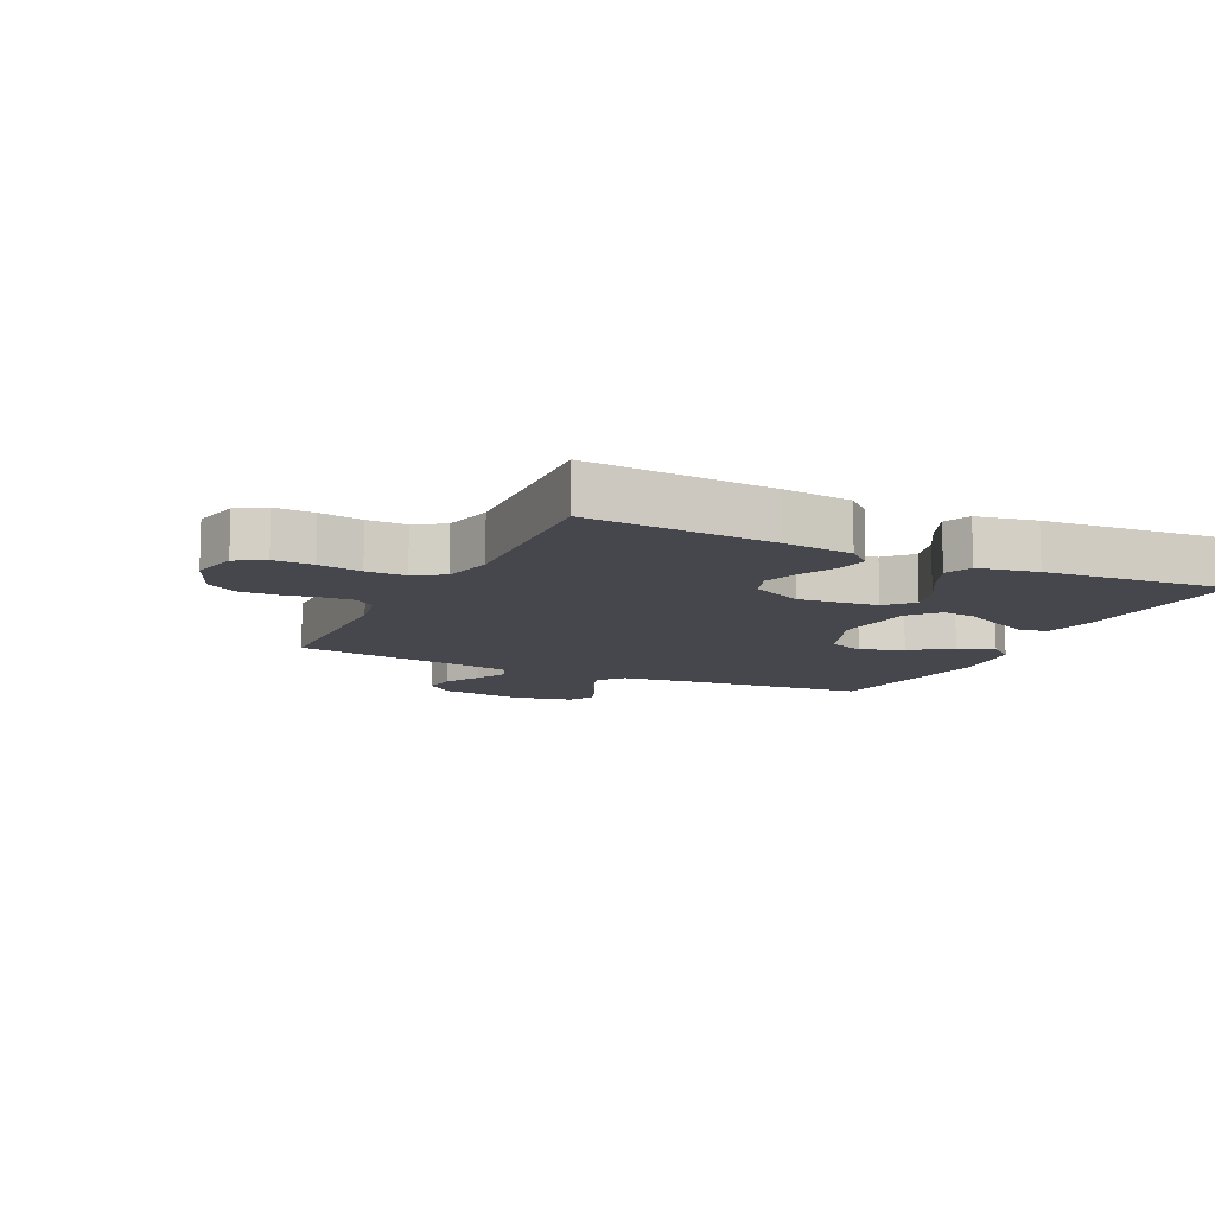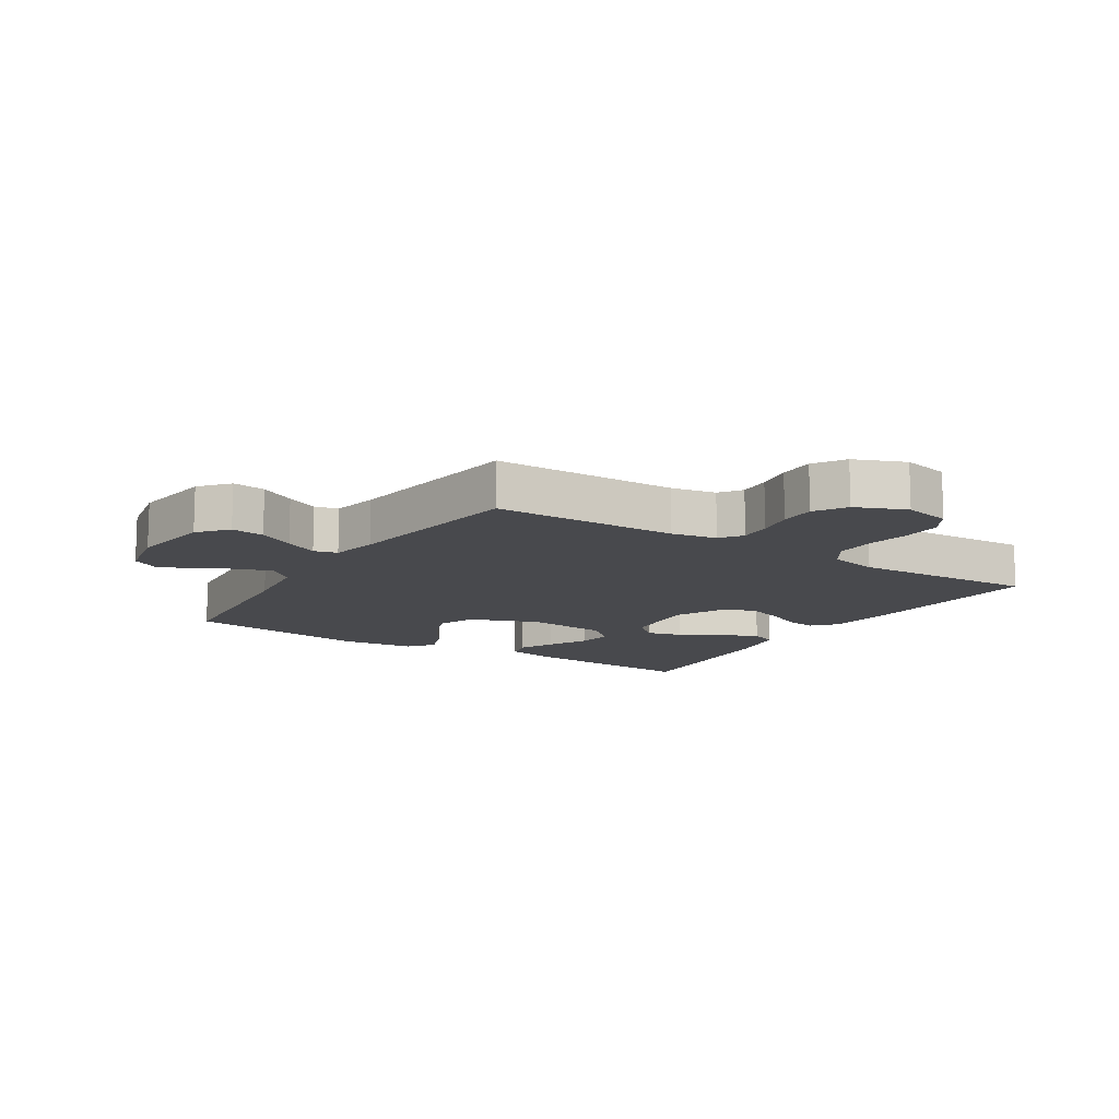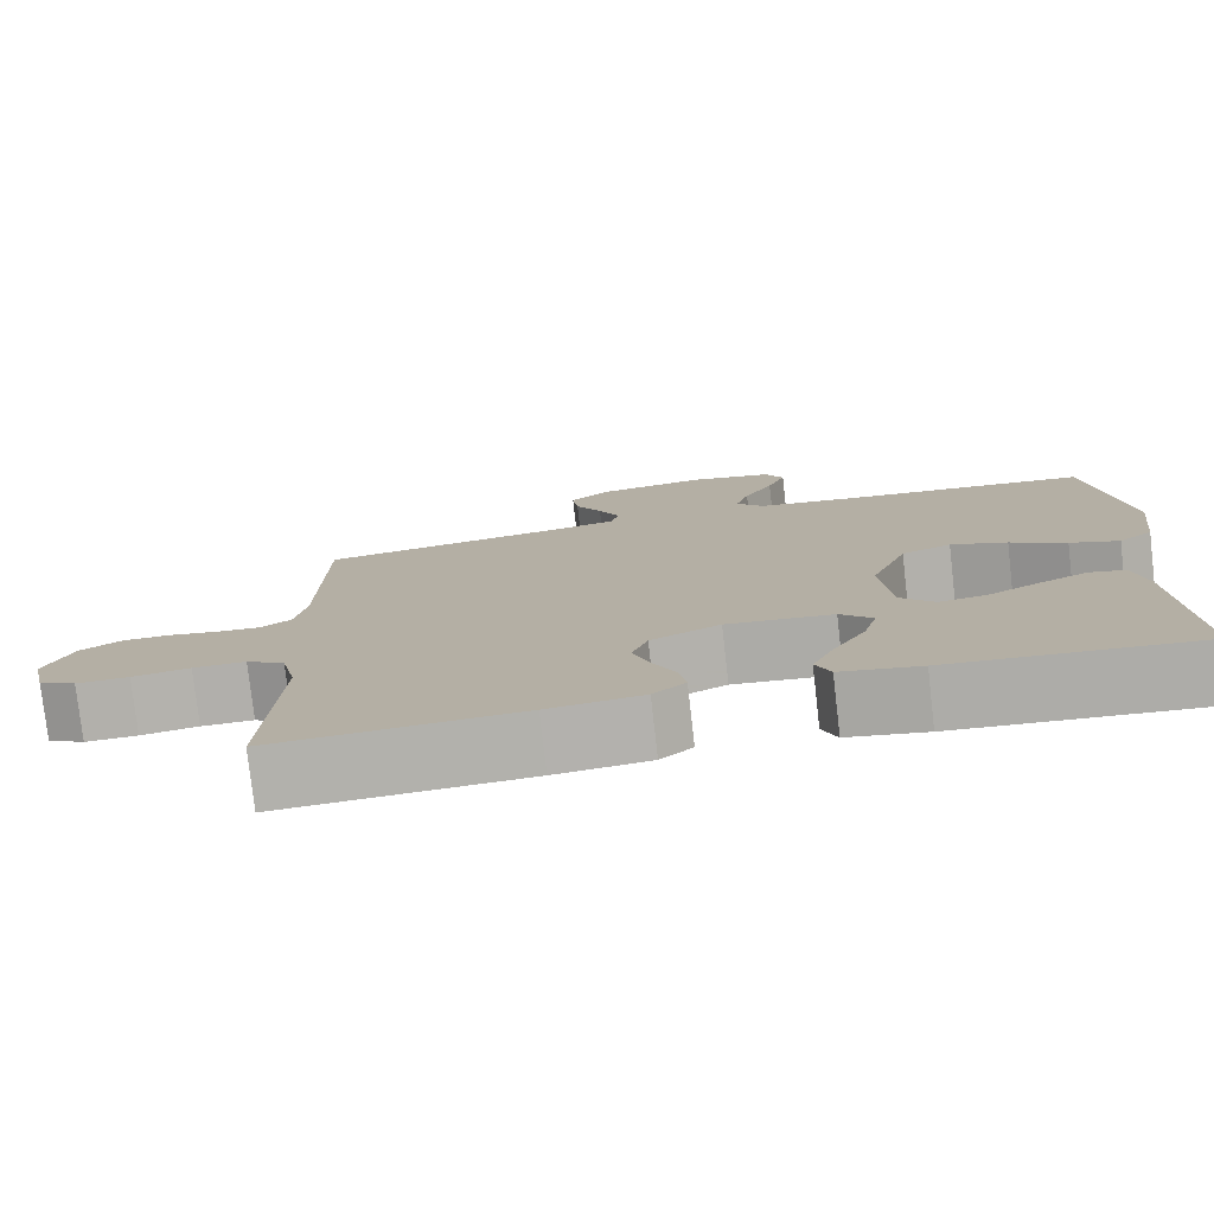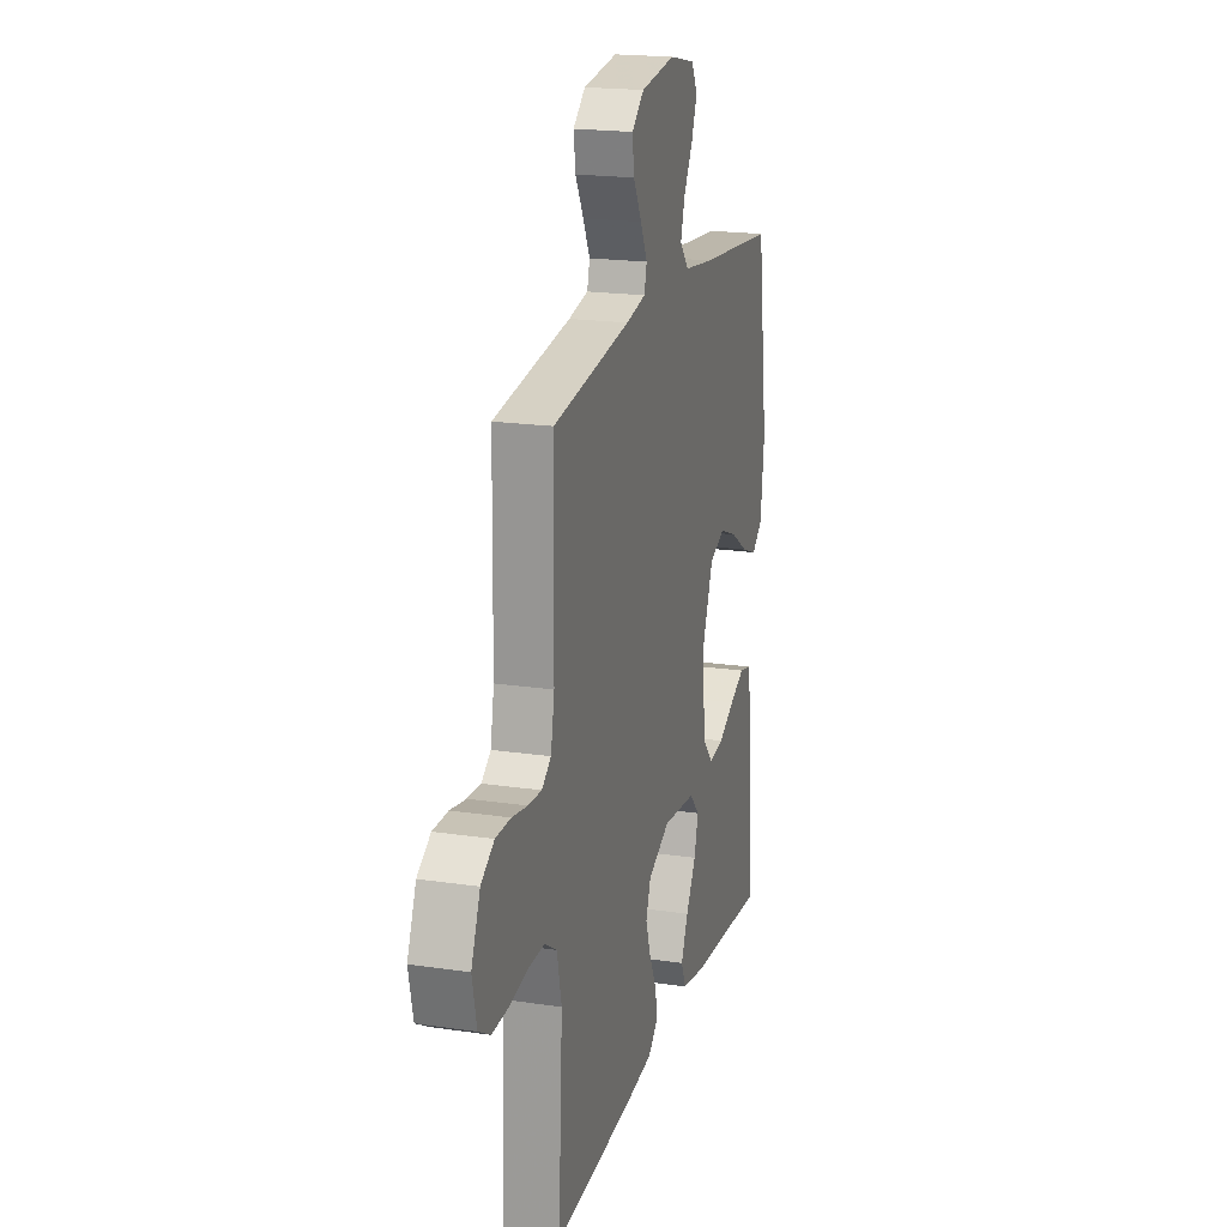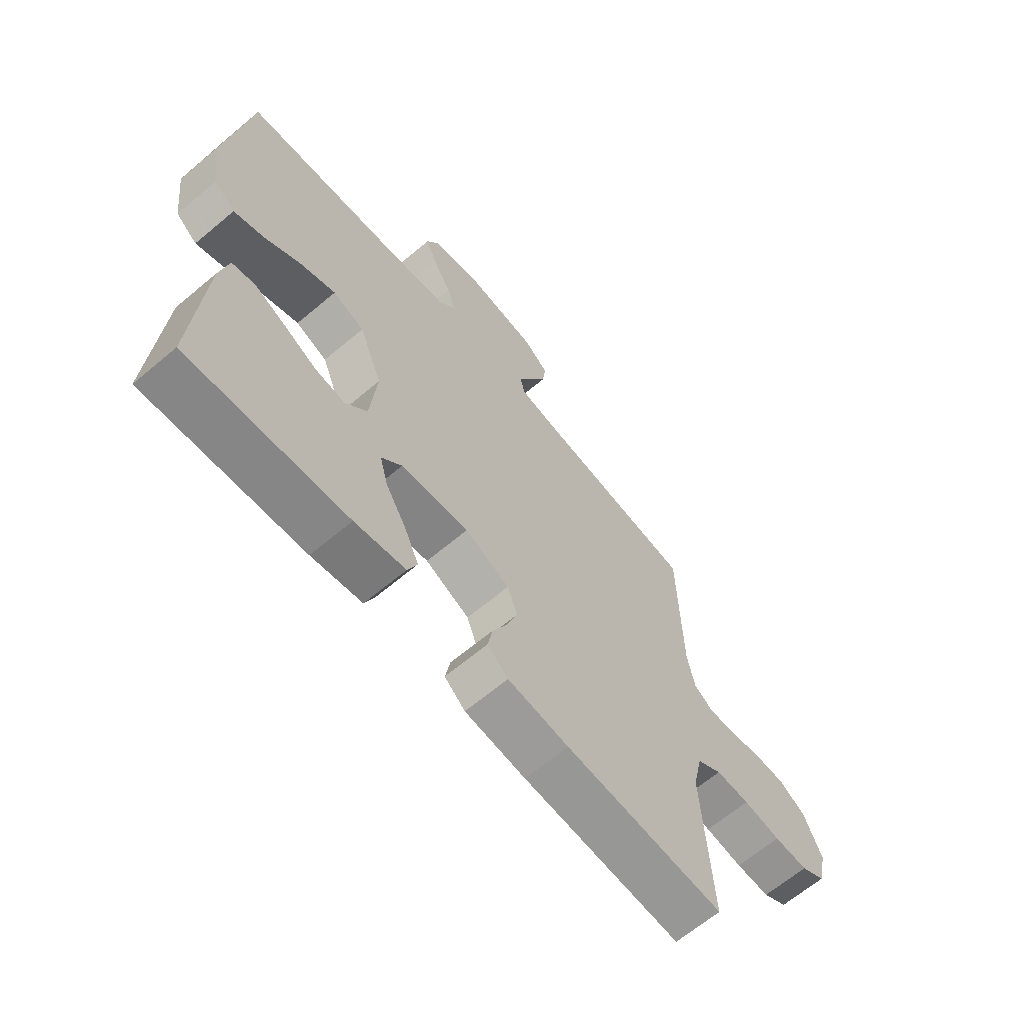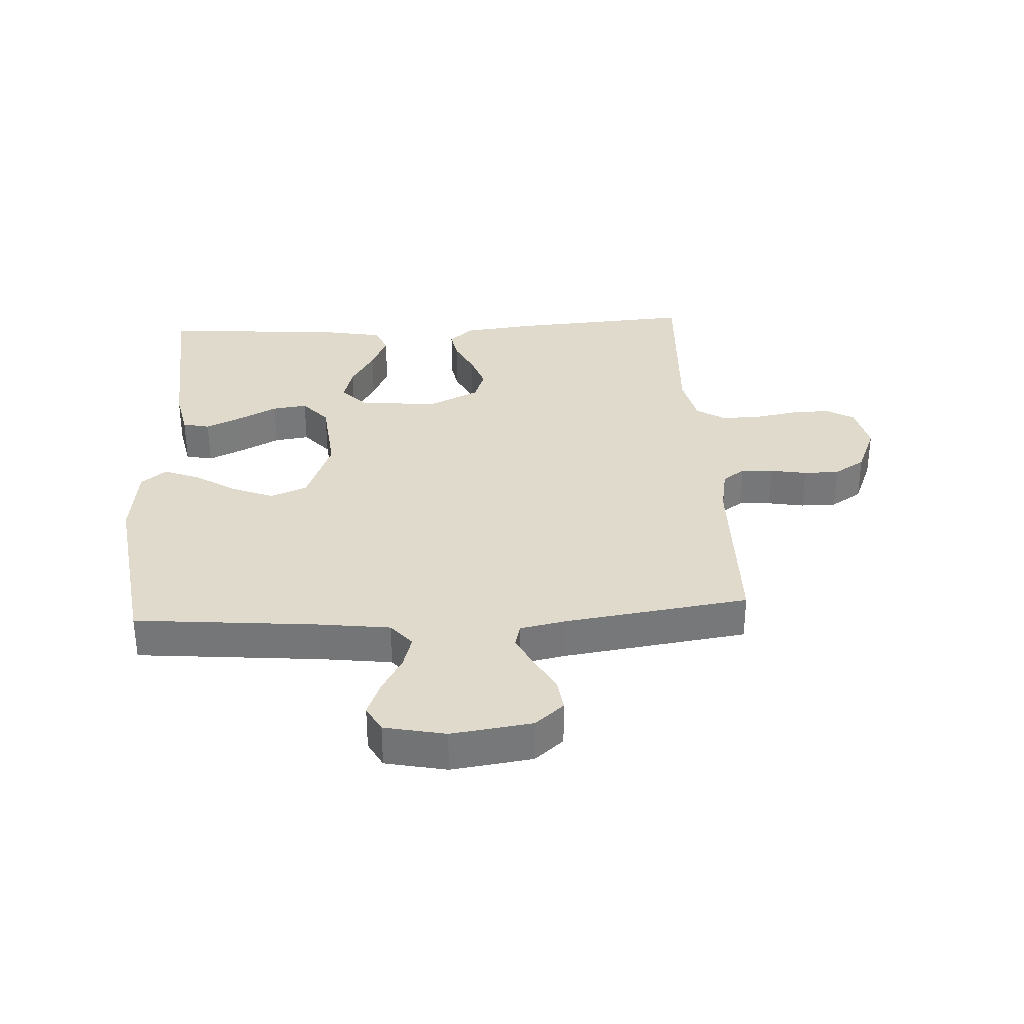
<metadata>
{"format":"obj","ext":"obj","renderer":"f3d","projection":"perspective","resolution":1024,"background":"white","views":[{"elev":-11.0,"azim":154.3,"up":"+Y"},{"elev":-12.5,"azim":57.4,"up":"+Y"},{"elev":-78.1,"azim":-173.5,"up":"+Z"},{"elev":19.5,"azim":105.5,"up":"+Z"},{"elev":-65.5,"azim":-49.8,"up":"+Z"},{"elev":33.0,"azim":-3.3,"up":"+Y"}]}
</metadata>
<code>
v 0.5 0.07 0.5
v 0.505 0.07 0.2
v 0.519 0.07 0.126
v 0.555 0.07 0.1
v 0.607 0.07 0.103
v 0.667 0.07 0.114
v 0.725 0.07 0.114
v 0.776 0.07 0.082
v 0.81 0.07 0
v 0.793 0.07 -0.077
v 0.747 0.07 -0.104
v 0.683 0.07 -0.102
v 0.613 0.07 -0.09
v 0.549 0.07 -0.089
v 0.502 0.07 -0.119
v 0.484 0.07 -0.2
v 0.5 0.07 -0.5
v 0.2 0.07 -0.48
v 0.085 0.07 -0.467
v 0.046 0.07 -0.432
v 0.055 0.07 -0.382
v 0.083 0.07 -0.324
v 0.103 0.07 -0.265
v 0.084 0.07 -0.213
v 0 0.07 -0.173
v -0.129 0.07 -0.186
v -0.168 0.07 -0.228
v -0.152 0.07 -0.287
v -0.113 0.07 -0.353
v -0.086 0.07 -0.414
v -0.104 0.07 -0.458
v -0.2 0.07 -0.476
v -0.5 0.07 -0.5
v -0.481 0.07 -0.2
v -0.465 0.07 -0.123
v -0.421 0.07 -0.113
v -0.363 0.07 -0.14
v -0.299 0.07 -0.173
v -0.242 0.07 -0.181
v -0.201 0.07 -0.134
v -0.188 0.07 0
v -0.232 0.07 0.112
v -0.292 0.07 0.136
v -0.36 0.07 0.109
v -0.427 0.07 0.066
v -0.486 0.07 0.043
v -0.527 0.07 0.076
v -0.542 0.07 0.2
v -0.5 0.07 0.5
v -0.2 0.07 0.528
v -0.084 0.07 0.543
v -0.05 0.07 0.583
v -0.066 0.07 0.637
v -0.101 0.07 0.698
v -0.123 0.07 0.754
v -0.1 0.07 0.797
v 0 0.07 0.818
v 0.132 0.07 0.8
v 0.179 0.07 0.76
v 0.172 0.07 0.706
v 0.14 0.07 0.648
v 0.114 0.07 0.595
v 0.124 0.07 0.557
v 0.2 0.07 0.542
v 0.5 0 0.5
v 0.505 0 0.2
v 0.519 0 0.126
v 0.555 0 0.1
v 0.607 0 0.103
v 0.667 0 0.114
v 0.725 0 0.114
v 0.776 0 0.082
v 0.81 0 0
v 0.793 0 -0.077
v 0.747 0 -0.104
v 0.683 0 -0.102
v 0.613 0 -0.09
v 0.549 0 -0.089
v 0.502 0 -0.119
v 0.484 0 -0.2
v 0.5 0 -0.5
v 0.2 0 -0.48
v 0.085 0 -0.467
v 0.046 0 -0.432
v 0.055 0 -0.382
v 0.083 0 -0.324
v 0.103 0 -0.265
v 0.084 0 -0.213
v 0 0 -0.173
v -0.129 0 -0.186
v -0.168 0 -0.228
v -0.152 0 -0.287
v -0.113 0 -0.353
v -0.086 0 -0.414
v -0.104 0 -0.458
v -0.2 0 -0.476
v -0.5 0 -0.5
v -0.481 0 -0.2
v -0.465 0 -0.123
v -0.421 0 -0.113
v -0.363 0 -0.14
v -0.299 0 -0.173
v -0.242 0 -0.181
v -0.201 0 -0.134
v -0.188 0 0
v -0.232 0 0.112
v -0.292 0 0.136
v -0.36 0 0.109
v -0.427 0 0.066
v -0.486 0 0.043
v -0.527 0 0.076
v -0.542 0 0.2
v -0.5 0 0.5
v -0.2 0 0.528
v -0.084 0 0.543
v -0.05 0 0.583
v -0.066 0 0.637
v -0.101 0 0.698
v -0.123 0 0.754
v -0.1 0 0.797
v 0 0 0.818
v 0.132 0 0.8
v 0.179 0 0.76
v 0.172 0 0.706
v 0.14 0 0.648
v 0.114 0 0.595
v 0.124 0 0.557
v 0.2 0 0.542
f 58 59 60 61
f 58 61 62
f 57 58 62
f 56 57 62 63
f 53 54 55 56
f 52 53 56 63
f 47 48 49 50
f 47 50 51
f 44 45 46 47
f 43 44 47 51
f 42 43 51 52
f 35 36 37 38
f 33 34 35 38
f 33 38 39
f 32 33 39 40
f 28 29 30 31
f 28 31 32 40
f 19 20 21 22
f 19 22 23
f 16 17 18 19
f 15 16 19 23
f 14 15 23 24
f 10 11 12 13
f 10 13 14
f 9 10 14
f 5 6 7 8
f 4 5 8 9
f 64 1 2
f 64 2 3
f 63 64 3
f 41 42 52 63
f 41 63 3
f 40 41 3 4
f 27 28 40
f 26 27 40
f 25 26 40 4
f 14 24 25
f 4 9 14 25
f 125 124 123 122
f 126 125 122
f 126 122 121
f 127 126 121 120
f 120 119 118 117
f 127 120 117 116
f 114 113 112 111
f 115 114 111
f 111 110 109 108
f 115 111 108 107
f 116 115 107 106
f 102 101 100 99
f 102 99 98 97
f 103 102 97
f 104 103 97 96
f 95 94 93 92
f 104 96 95 92
f 86 85 84 83
f 87 86 83
f 83 82 81 80
f 87 83 80 79
f 88 87 79 78
f 77 76 75 74
f 78 77 74
f 78 74 73
f 72 71 70 69
f 73 72 69 68
f 66 65 128
f 67 66 128
f 67 128 127
f 127 116 106 105
f 67 127 105
f 68 67 105 104
f 104 92 91
f 104 91 90
f 68 104 90 89
f 89 88 78
f 89 78 73 68
f 1 65 66 2
f 2 66 67 3
f 3 67 68 4
f 4 68 69 5
f 5 69 70 6
f 6 70 71 7
f 7 71 72 8
f 8 72 73 9
f 9 73 74 10
f 10 74 75 11
f 11 75 76 12
f 12 76 77 13
f 13 77 78 14
f 14 78 79 15
f 15 79 80 16
f 16 80 81 17
f 17 81 82 18
f 18 82 83 19
f 19 83 84 20
f 20 84 85 21
f 21 85 86 22
f 22 86 87 23
f 23 87 88 24
f 24 88 89 25
f 25 89 90 26
f 26 90 91 27
f 27 91 92 28
f 28 92 93 29
f 29 93 94 30
f 30 94 95 31
f 31 95 96 32
f 32 96 97 33
f 33 97 98 34
f 34 98 99 35
f 35 99 100 36
f 36 100 101 37
f 37 101 102 38
f 38 102 103 39
f 39 103 104 40
f 40 104 105 41
f 41 105 106 42
f 42 106 107 43
f 43 107 108 44
f 44 108 109 45
f 45 109 110 46
f 46 110 111 47
f 47 111 112 48
f 48 112 113 49
f 49 113 114 50
f 50 114 115 51
f 51 115 116 52
f 52 116 117 53
f 53 117 118 54
f 54 118 119 55
f 55 119 120 56
f 56 120 121 57
f 57 121 122 58
f 58 122 123 59
f 59 123 124 60
f 60 124 125 61
f 61 125 126 62
f 62 126 127 63
f 63 127 128 64
f 64 128 65 1

</code>
